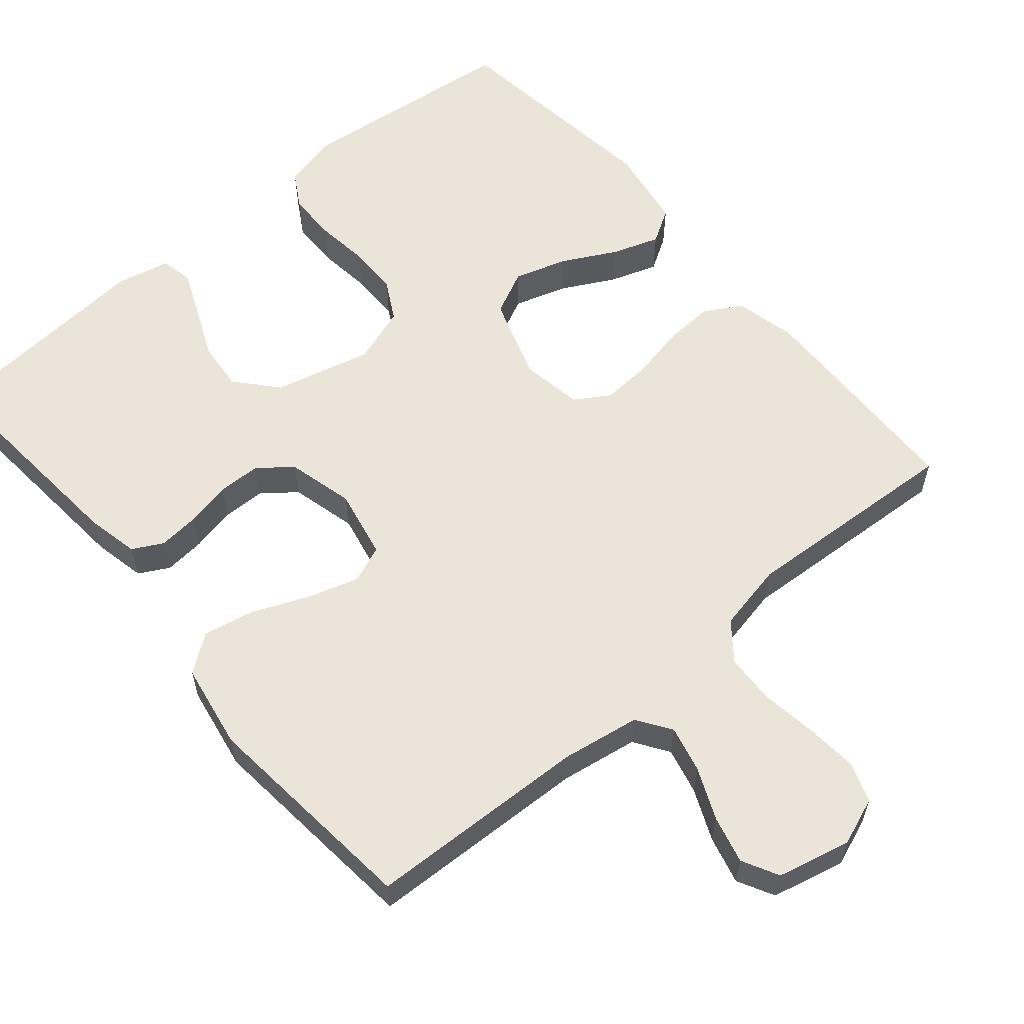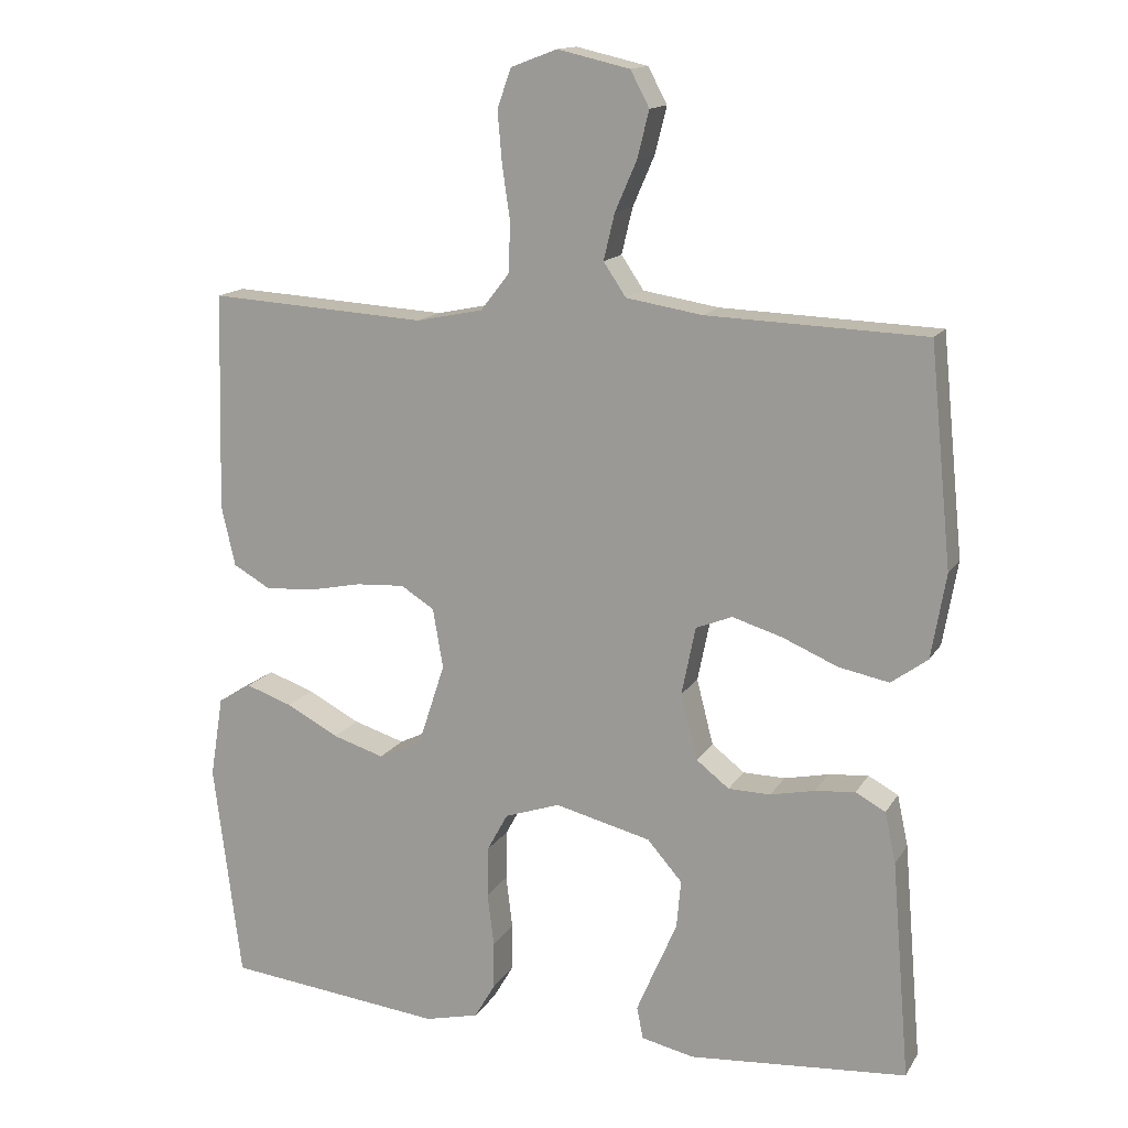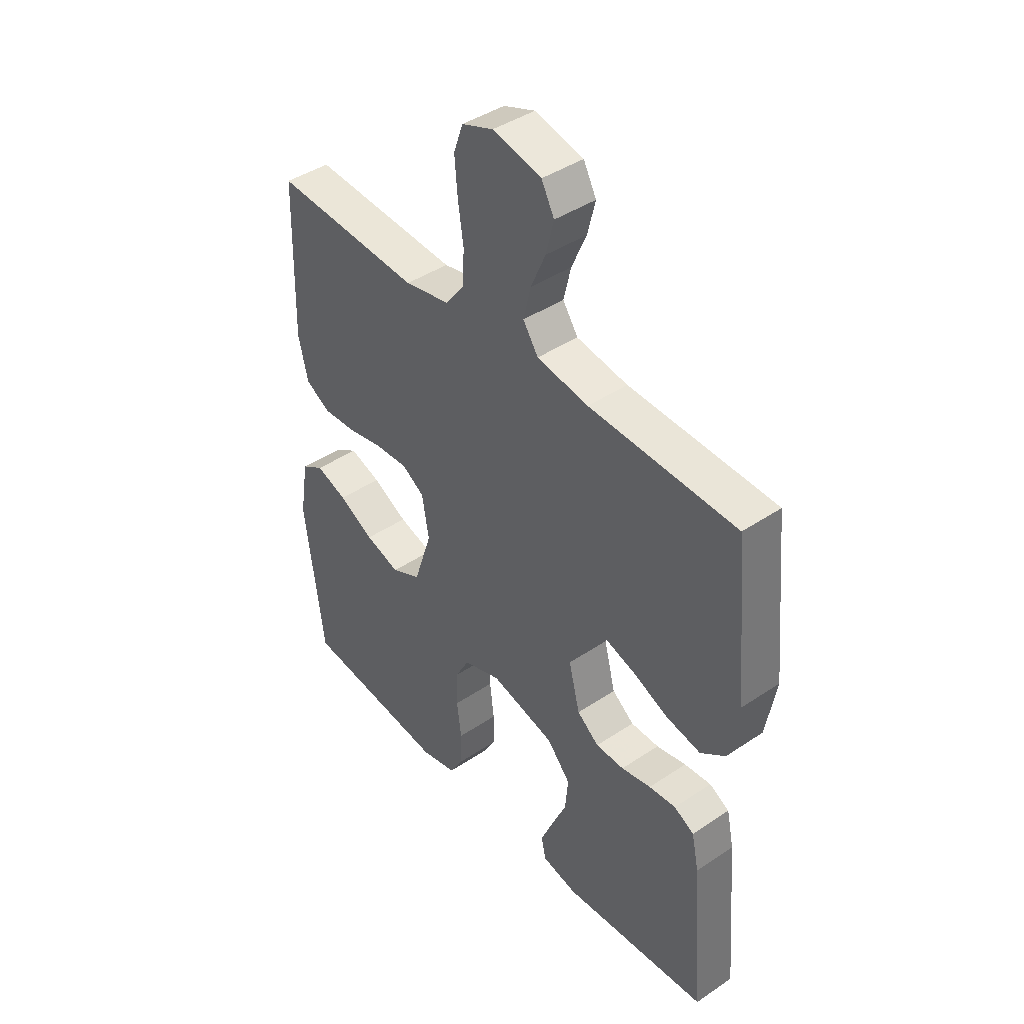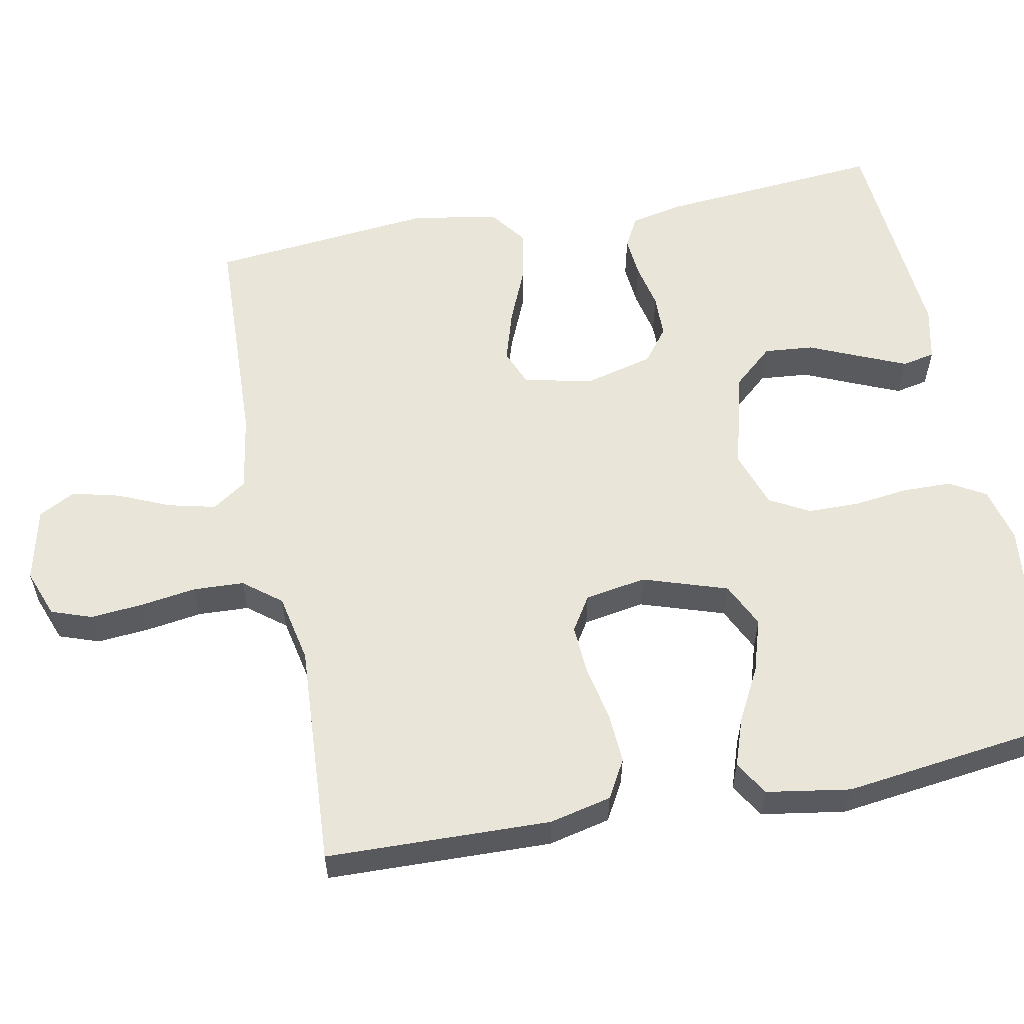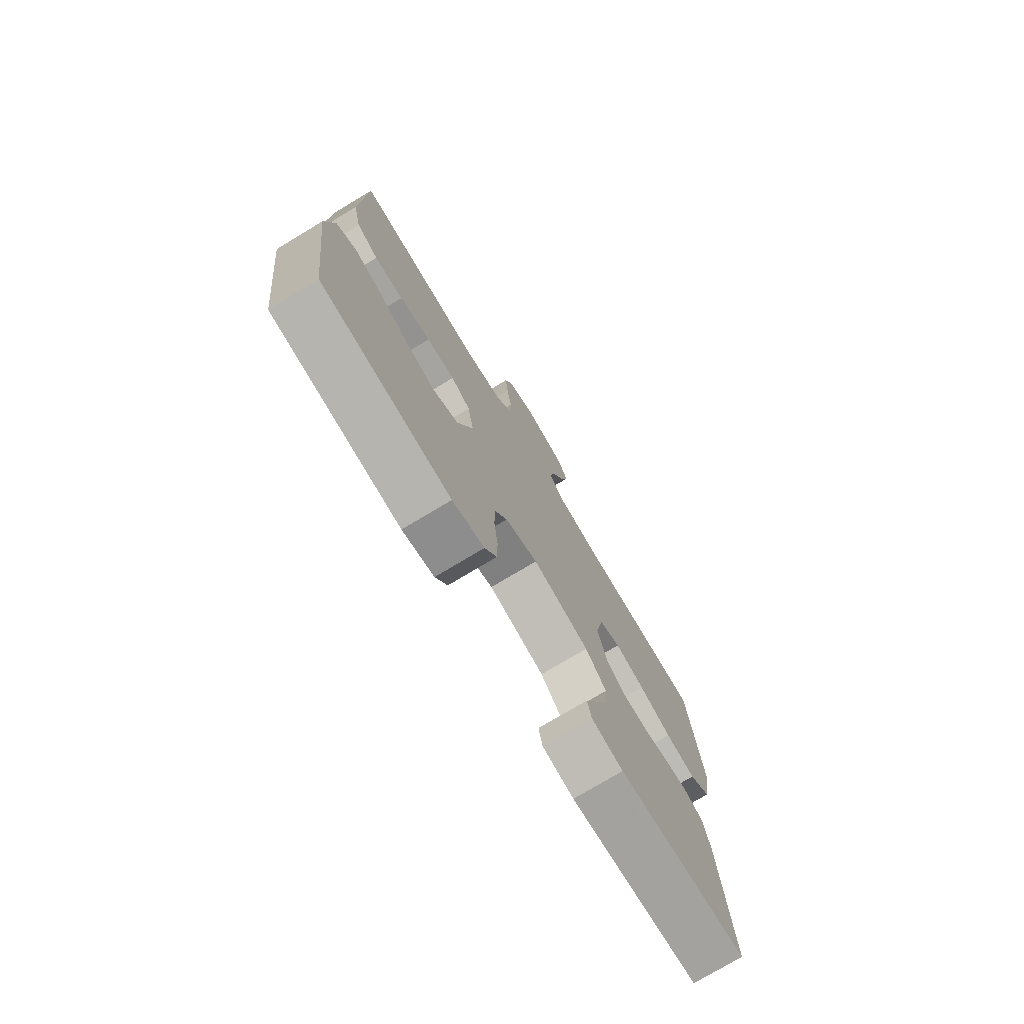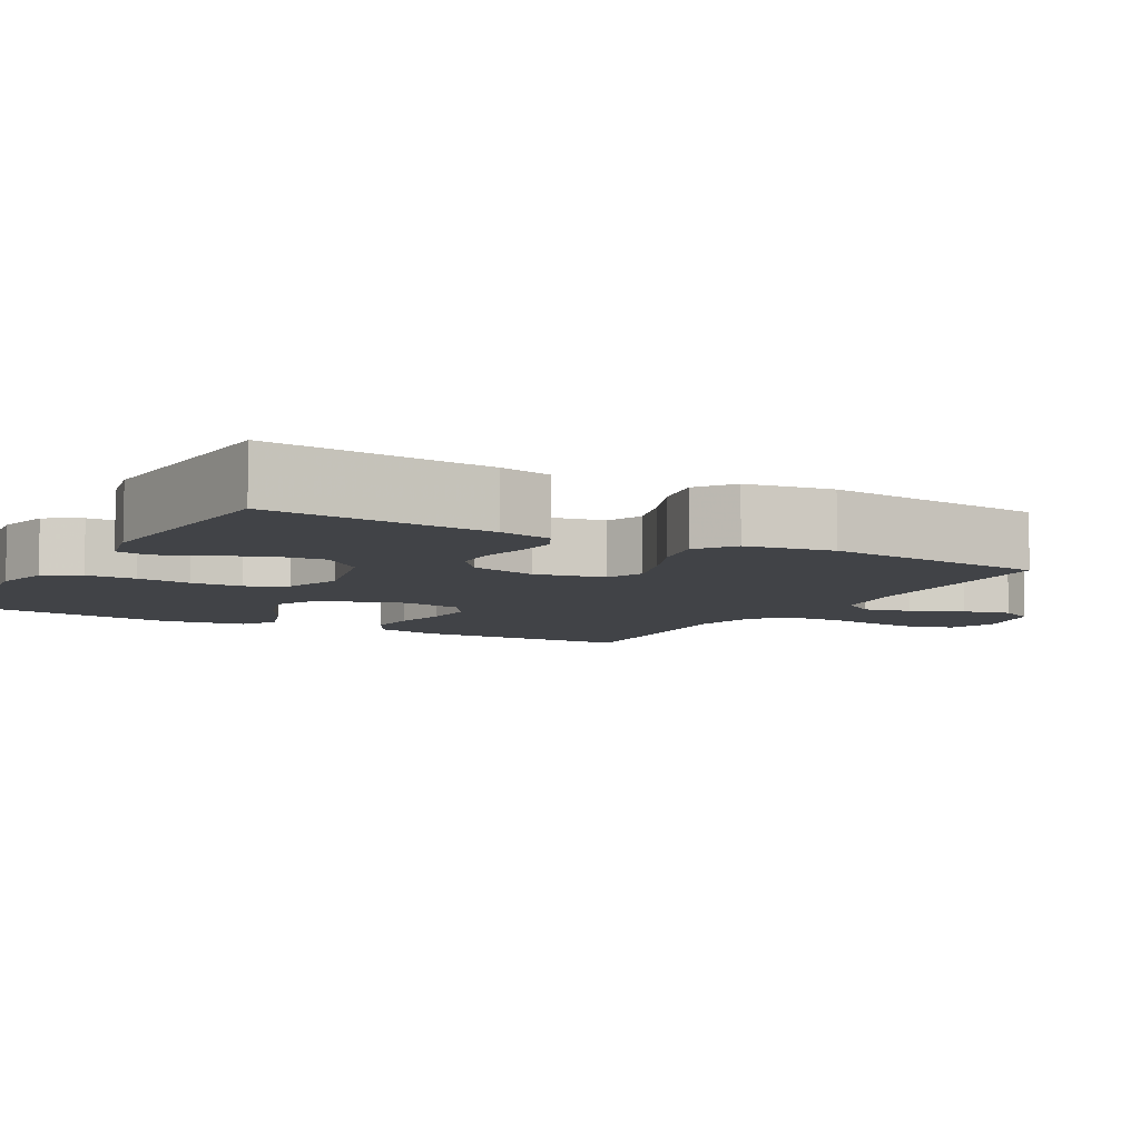
<metadata>
{"format":"obj","ext":"obj","renderer":"f3d","projection":"perspective","resolution":1024,"background":"white","views":[{"elev":59.0,"azim":-40.2,"up":"+Y"},{"elev":14.5,"azim":-159.2,"up":"+Z"},{"elev":42.4,"azim":-128.8,"up":"+Z"},{"elev":57.9,"azim":79.0,"up":"+Y"},{"elev":-76.0,"azim":121.0,"up":"+Z"},{"elev":-7.3,"azim":-119.3,"up":"+Y"}]}
</metadata>
<code>
v -0.5 0.07 0.5
v -0.2 0.07 0.511
v -0.095 0.07 0.528
v -0.064 0.07 0.574
v -0.079 0.07 0.637
v -0.109 0.07 0.706
v -0.125 0.07 0.77
v -0.099 0.07 0.819
v 0 0.07 0.842
v 0.064 0.07 0.818
v 0.083 0.07 0.764
v 0.077 0.07 0.694
v 0.066 0.07 0.619
v 0.069 0.07 0.551
v 0.108 0.07 0.501
v 0.2 0.07 0.482
v 0.5 0.07 0.5
v 0.508 0.07 0.2
v 0.489 0.07 0.117
v 0.438 0.07 0.088
v 0.37 0.07 0.092
v 0.297 0.07 0.107
v 0.23 0.07 0.111
v 0.184 0.07 0.082
v 0.17 0.07 0
v 0.207 0.07 -0.113
v 0.267 0.07 -0.142
v 0.338 0.07 -0.12
v 0.41 0.07 -0.082
v 0.474 0.07 -0.06
v 0.52 0.07 -0.088
v 0.538 0.07 -0.2
v 0.5 0.07 -0.5
v 0.2 0.07 -0.533
v 0.126 0.07 -0.515
v 0.098 0.07 -0.467
v 0.097 0.07 -0.401
v 0.106 0.07 -0.328
v 0.105 0.07 -0.259
v 0.076 0.07 -0.206
v 0 0.07 -0.18
v -0.132 0.07 -0.213
v -0.18 0.07 -0.268
v -0.174 0.07 -0.334
v -0.144 0.07 -0.403
v -0.118 0.07 -0.464
v -0.127 0.07 -0.508
v -0.2 0.07 -0.524
v -0.5 0.07 -0.5
v -0.475 0.07 -0.2
v -0.46 0.07 -0.13
v -0.419 0.07 -0.108
v -0.364 0.07 -0.113
v -0.303 0.07 -0.126
v -0.245 0.07 -0.125
v -0.2 0.07 -0.09
v -0.177 0.07 0
v -0.196 0.07 0.094
v -0.246 0.07 0.114
v -0.315 0.07 0.093
v -0.39 0.07 0.061
v -0.46 0.07 0.047
v -0.51 0.07 0.084
v -0.53 0.07 0.2
v -0.5 0 0.5
v -0.2 0 0.511
v -0.095 0 0.528
v -0.064 0 0.574
v -0.079 0 0.637
v -0.109 0 0.706
v -0.125 0 0.77
v -0.099 0 0.819
v 0 0 0.842
v 0.064 0 0.818
v 0.083 0 0.764
v 0.077 0 0.694
v 0.066 0 0.619
v 0.069 0 0.551
v 0.108 0 0.501
v 0.2 0 0.482
v 0.5 0 0.5
v 0.508 0 0.2
v 0.489 0 0.117
v 0.438 0 0.088
v 0.37 0 0.092
v 0.297 0 0.107
v 0.23 0 0.111
v 0.184 0 0.082
v 0.17 0 0
v 0.207 0 -0.113
v 0.267 0 -0.142
v 0.338 0 -0.12
v 0.41 0 -0.082
v 0.474 0 -0.06
v 0.52 0 -0.088
v 0.538 0 -0.2
v 0.5 0 -0.5
v 0.2 0 -0.533
v 0.126 0 -0.515
v 0.098 0 -0.467
v 0.097 0 -0.401
v 0.106 0 -0.328
v 0.105 0 -0.259
v 0.076 0 -0.206
v 0 0 -0.18
v -0.132 0 -0.213
v -0.18 0 -0.268
v -0.174 0 -0.334
v -0.144 0 -0.403
v -0.118 0 -0.464
v -0.127 0 -0.508
v -0.2 0 -0.524
v -0.5 0 -0.5
v -0.475 0 -0.2
v -0.46 0 -0.13
v -0.419 0 -0.108
v -0.364 0 -0.113
v -0.303 0 -0.126
v -0.245 0 -0.125
v -0.2 0 -0.09
v -0.177 0 0
v -0.196 0 0.094
v -0.246 0 0.114
v -0.315 0 0.093
v -0.39 0 0.061
v -0.46 0 0.047
v -0.51 0 0.084
v -0.53 0 0.2
f 63 64 1 2
f 60 61 62 63
f 59 60 63 2
f 58 59 2 3
f 57 58 3 4
f 51 52 53 54
f 51 54 55
f 50 51 55
f 49 50 55
f 48 49 55 56
f 44 45 46 47
f 44 47 48
f 43 44 48 56
f 35 36 37 38
f 35 38 39
f 34 35 39
f 33 34 39
f 32 33 39 40
f 28 29 30 31
f 27 28 31 32
f 19 20 21 22
f 19 22 23
f 16 17 18 19
f 15 16 19 23
f 14 15 23 24
f 10 11 12 13
f 8 9 10 13
f 8 13 14
f 5 6 7 8
f 4 5 8 14
f 57 4 14 24
f 42 43 56 57
f 41 42 57 24
f 27 32 40 41
f 26 27 41
f 25 26 41
f 24 25 41
f 66 65 128 127
f 127 126 125 124
f 66 127 124 123
f 67 66 123 122
f 68 67 122 121
f 118 117 116 115
f 119 118 115
f 119 115 114
f 119 114 113
f 120 119 113 112
f 111 110 109 108
f 112 111 108
f 120 112 108 107
f 102 101 100 99
f 103 102 99
f 103 99 98
f 103 98 97
f 104 103 97 96
f 95 94 93 92
f 96 95 92 91
f 86 85 84 83
f 87 86 83
f 83 82 81 80
f 87 83 80 79
f 88 87 79 78
f 77 76 75 74
f 77 74 73 72
f 78 77 72
f 72 71 70 69
f 78 72 69 68
f 88 78 68 121
f 121 120 107 106
f 88 121 106 105
f 105 104 96 91
f 105 91 90
f 105 90 89
f 105 89 88
f 1 65 66 2
f 2 66 67 3
f 3 67 68 4
f 4 68 69 5
f 5 69 70 6
f 6 70 71 7
f 7 71 72 8
f 8 72 73 9
f 9 73 74 10
f 10 74 75 11
f 11 75 76 12
f 12 76 77 13
f 13 77 78 14
f 14 78 79 15
f 15 79 80 16
f 16 80 81 17
f 17 81 82 18
f 18 82 83 19
f 19 83 84 20
f 20 84 85 21
f 21 85 86 22
f 22 86 87 23
f 23 87 88 24
f 24 88 89 25
f 25 89 90 26
f 26 90 91 27
f 27 91 92 28
f 28 92 93 29
f 29 93 94 30
f 30 94 95 31
f 31 95 96 32
f 32 96 97 33
f 33 97 98 34
f 34 98 99 35
f 35 99 100 36
f 36 100 101 37
f 37 101 102 38
f 38 102 103 39
f 39 103 104 40
f 40 104 105 41
f 41 105 106 42
f 42 106 107 43
f 43 107 108 44
f 44 108 109 45
f 45 109 110 46
f 46 110 111 47
f 47 111 112 48
f 48 112 113 49
f 49 113 114 50
f 50 114 115 51
f 51 115 116 52
f 52 116 117 53
f 53 117 118 54
f 54 118 119 55
f 55 119 120 56
f 56 120 121 57
f 57 121 122 58
f 58 122 123 59
f 59 123 124 60
f 60 124 125 61
f 61 125 126 62
f 62 126 127 63
f 63 127 128 64
f 64 128 65 1

</code>
